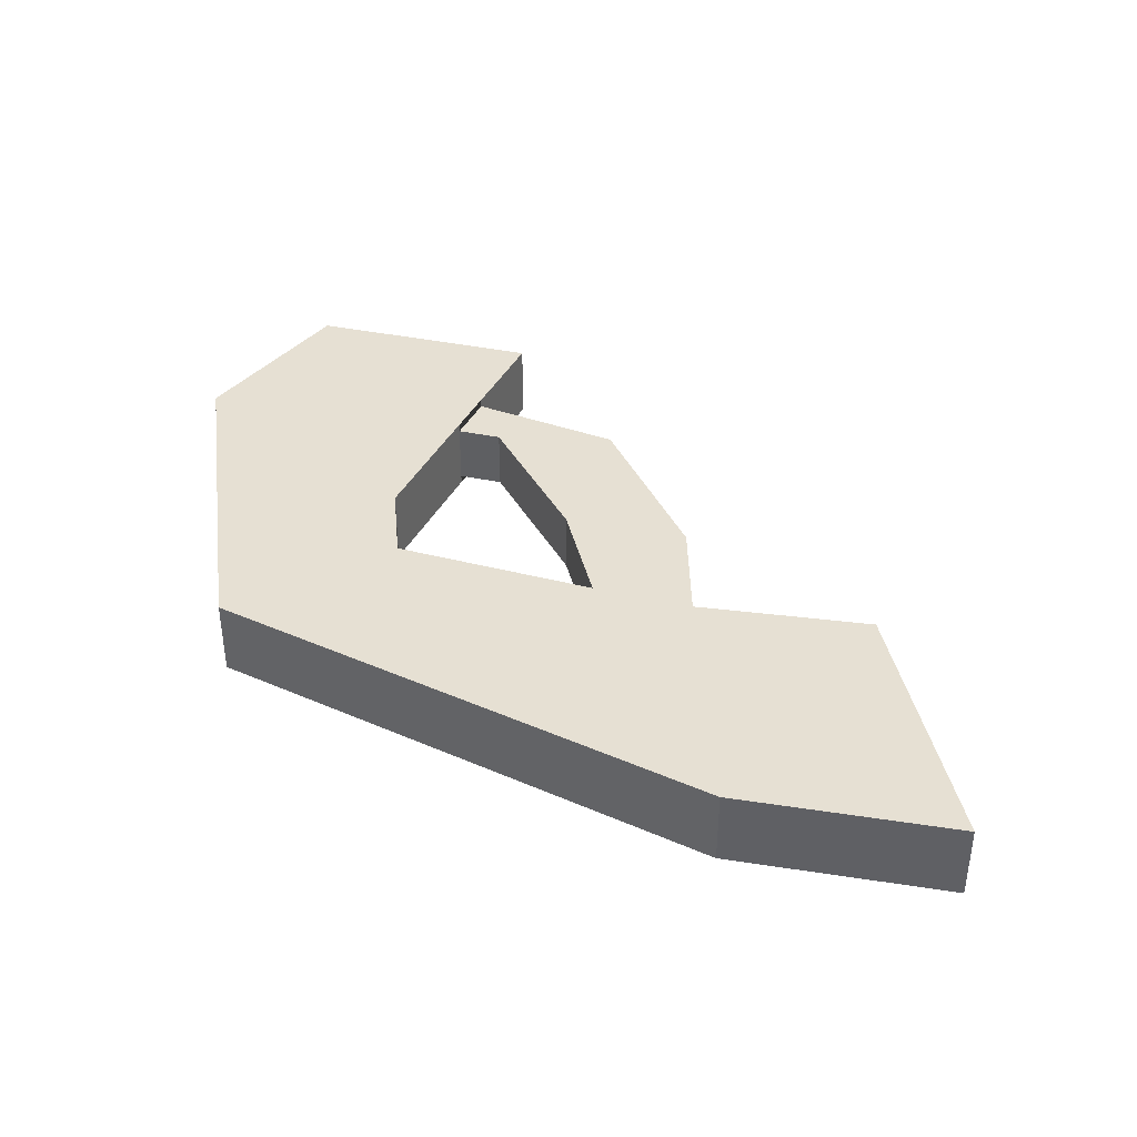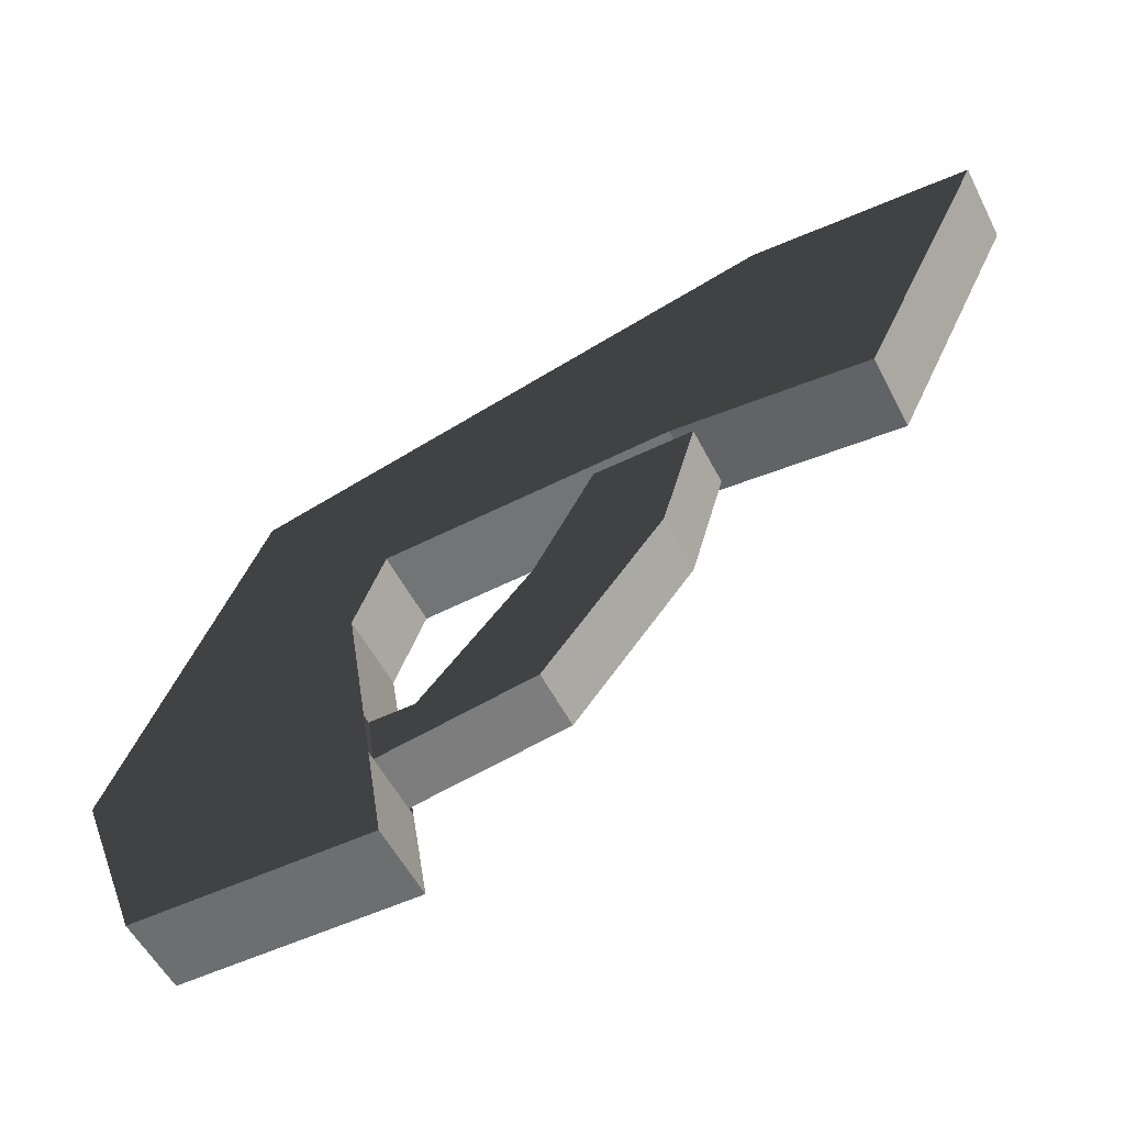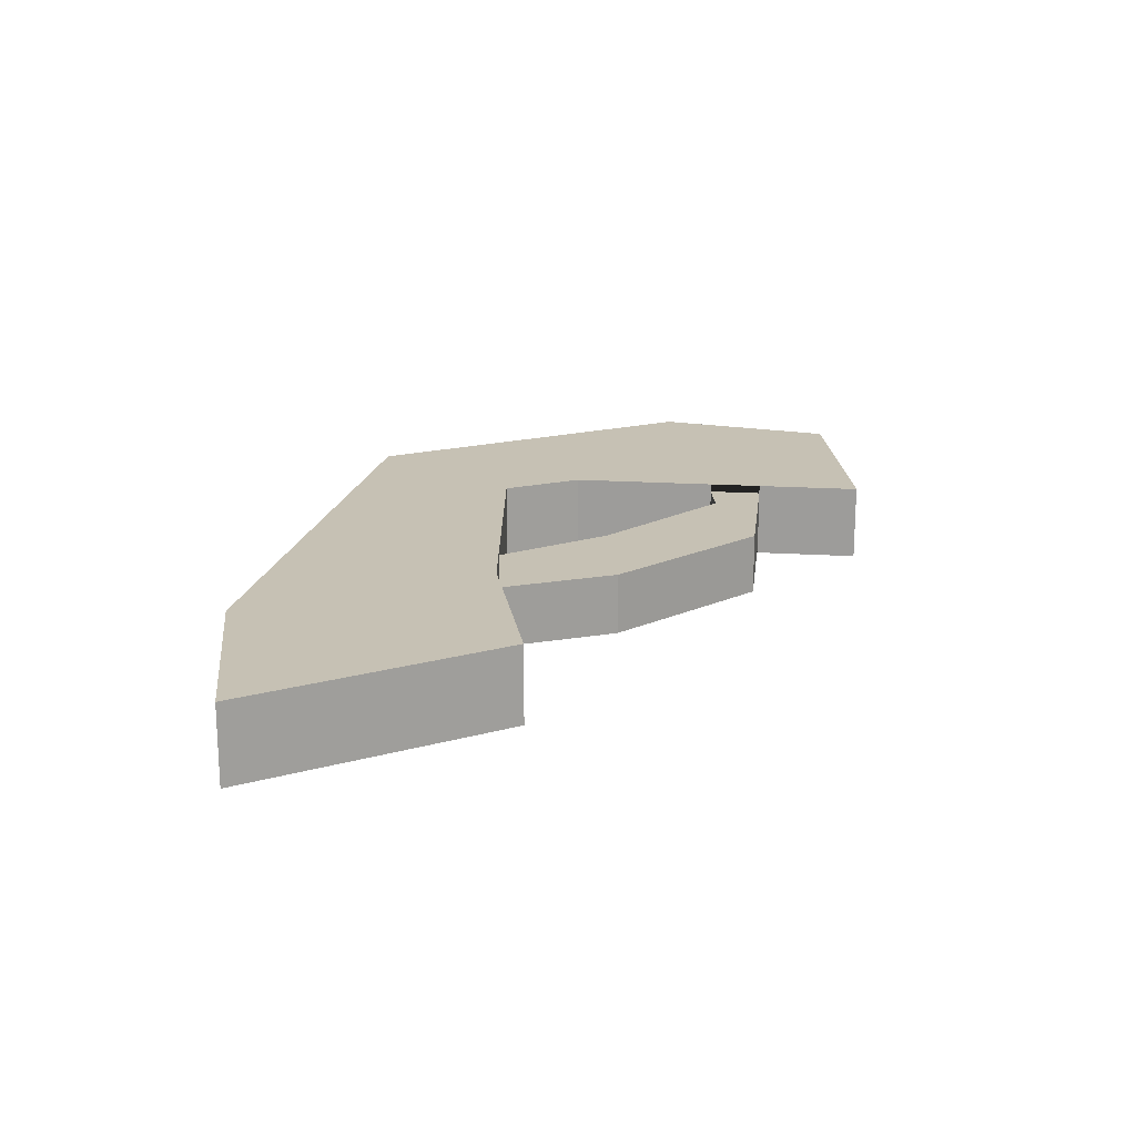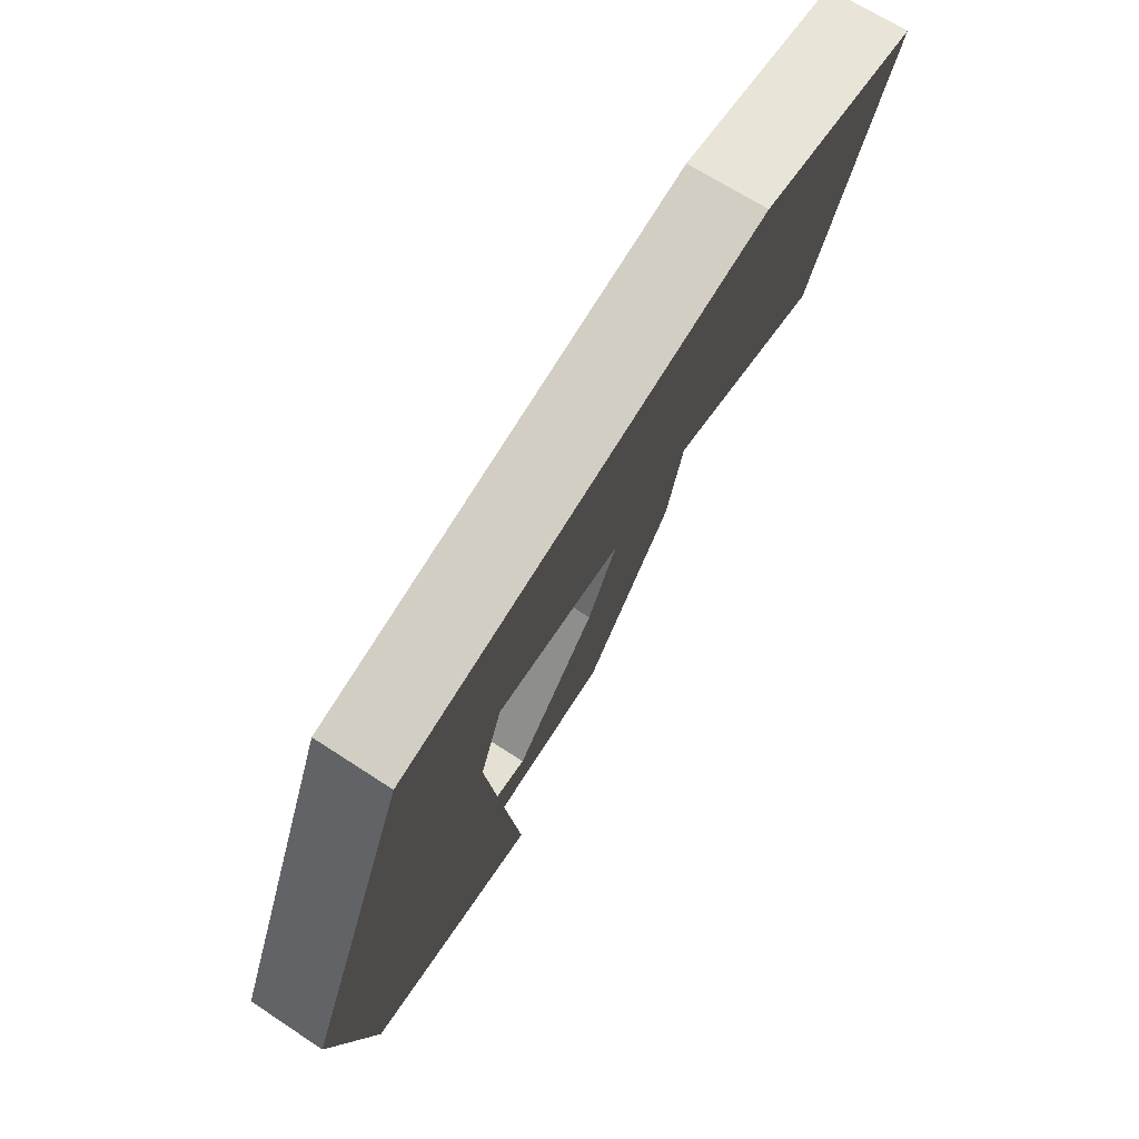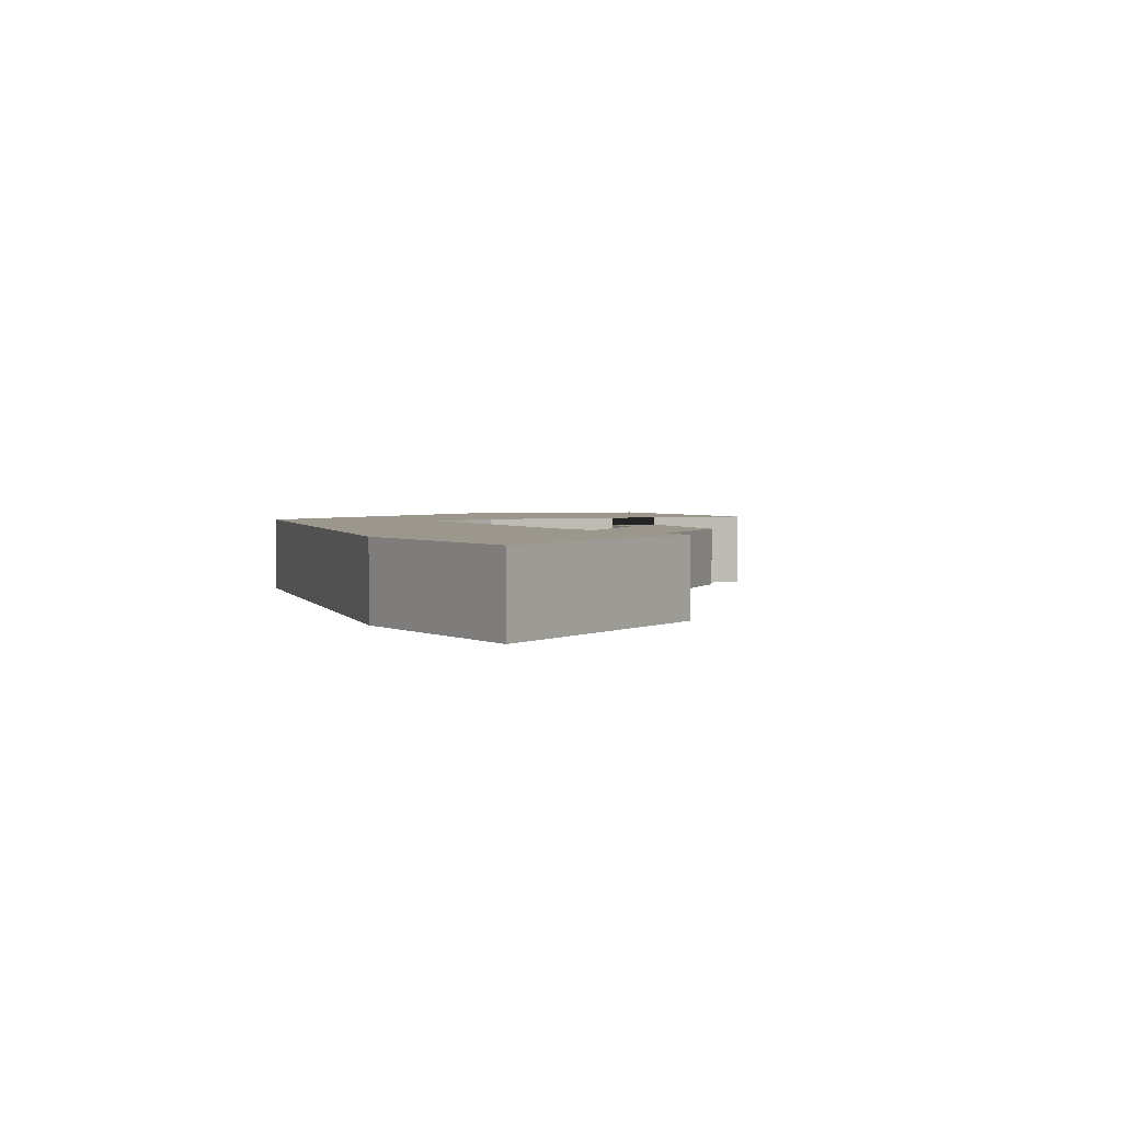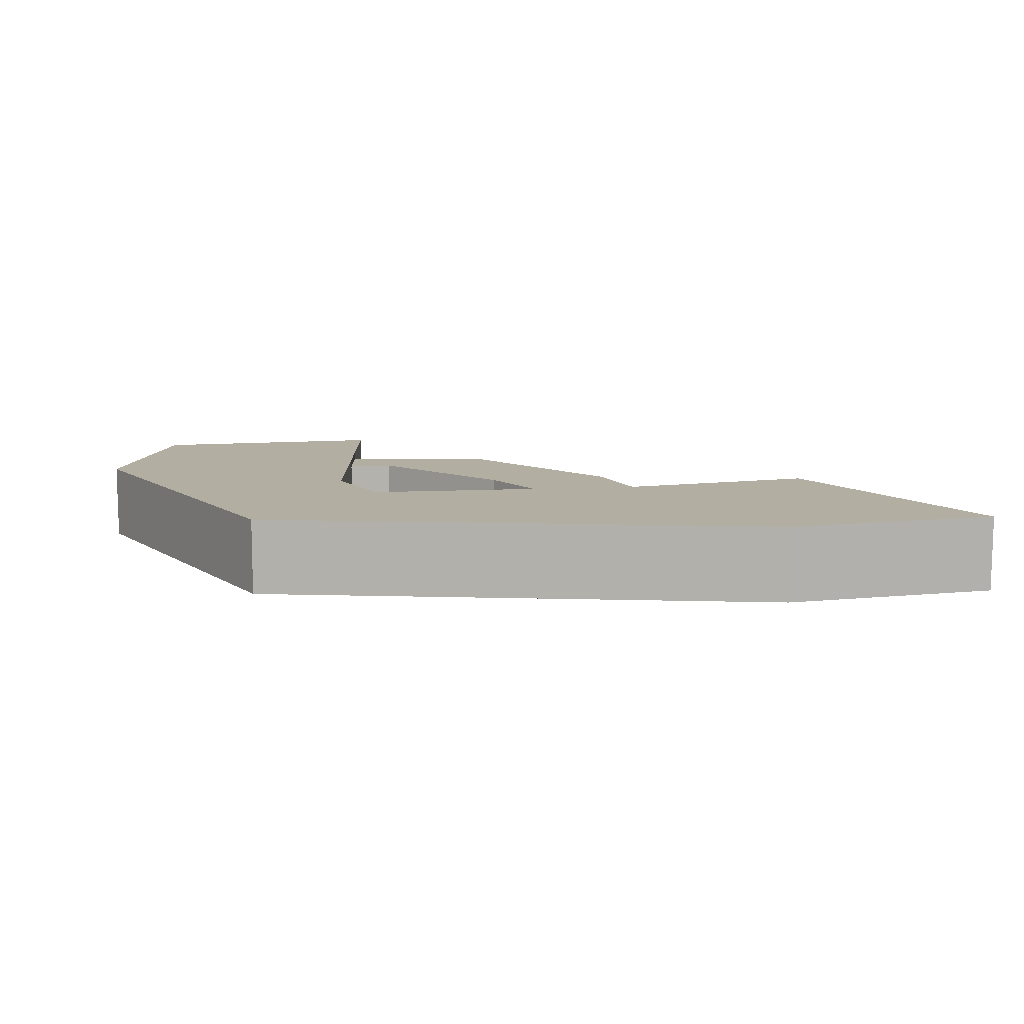
<metadata>
{"format":"obj","ext":"obj","renderer":"f3d","projection":"perspective","resolution":1024,"background":"white","views":[{"elev":38.5,"azim":15.3,"up":"+Y"},{"elev":-54.6,"azim":26.8,"up":"+Z"},{"elev":18.5,"azim":87.6,"up":"+Y"},{"elev":65.9,"azim":-56.4,"up":"+Z"},{"elev":2.8,"azim":60.1,"up":"+Y"},{"elev":10.8,"azim":-9.6,"up":"+Y"}]}
</metadata>
<code>
v -15.6 -1.3 18.4
v -26.2 -1.3 -6.2
v -21.4 -1.3 -19
v -15.6 4.3 18.4
v -26.2 4.3 -6.2
v -21.4 4.3 -19
v -4.2 -1.3 -19.2
v -4.2 4.3 -19.2
v -5.442 -1.3 -11.61
v -5.442 4.3 -11.61
v -6.069 -1.3 -7.779
v -6.069 4.3 -7.779
v -7.8 -1.3 2.8
v -7.8 4.3 2.8
v -10.55 -1.3 19.62
v -10.55 4.3 19.62
v -5.6 -1.3 8.6
v -5.6 4.3 8.6
v -0.5037 -1.3 22.04
v -0.5037 4.3 22.04
v 15.4 -1.3 9.6
v 15.4 4.3 9.6
v 30.74 -1.3 10.33
v 30.74 4.3 10.33
v 38.6 -1.3 26.4
v 38.6 4.3 26.4
v 22.6 -1.3 27.6
v 22.6 4.3 27.6
v 29.6 -1.3 8
v 29.6 4.3 8
v 5.8 -0.7 -9.8
v 14.4 -0.7 1
v 16.83 -0.7 9.439
v 5.8 3.7 -9.8
v 14.4 3.7 1
v 16.83 3.7 9.439
v 9.604 -0.7 9.324
v 9.604 3.7 9.324
v 5.2 -0.7 1.2
v 5.2 3.7 1.2
v -1.389 -0.7 -10.96
v -1.389 3.7 -10.96
v -2.8 -0.7 -7.8
v -2.8 3.7 -7.8
v -5.558 -0.7 -10.9
v -5.558 3.7 -10.9
v -5.442 -0.7 -11.61
v -5.442 3.7 -11.61
v -6.069 -0.7 -7.779
v -6.069 3.7 -7.779
v -5.558 -1.3 -10.9
v -5.558 4.3 -10.9
f 1 2 3
f 4 5 6
f 1 3 7
f 4 6 8
f 1 7 9
f 4 8 10
f 1 9 11
f 4 10 12
f 1 11 13
f 4 12 14
f 1 13 15
f 4 14 16
f 16 15 1
f 16 1 4
f 4 1 2
f 4 2 5
f 5 2 3
f 5 3 6
f 6 3 7
f 6 7 8
f 8 7 9
f 8 9 10
f 12 11 13
f 12 13 14
f 15 13 17
f 16 14 18
f 15 17 19
f 16 18 20
f 20 19 15
f 20 15 16
f 14 13 17
f 14 17 18
f 19 17 21
f 20 18 22
f 19 21 23
f 20 22 24
f 19 23 25
f 20 24 26
f 19 25 27
f 20 26 28
f 28 27 19
f 28 19 20
f 18 17 21
f 18 21 22
f 24 23 25
f 24 25 26
f 26 25 27
f 26 27 28
f 29 23 21
f 30 24 22
f 22 21 29
f 22 29 30
f 30 29 23
f 30 23 24
f 31 32 33
f 34 35 36
f 31 33 37
f 34 36 38
f 31 37 39
f 34 38 40
f 31 39 41
f 34 40 42
f 42 41 31
f 42 31 34
f 34 31 32
f 34 32 35
f 35 32 33
f 35 33 36
f 36 33 37
f 36 37 38
f 38 37 39
f 38 39 40
f 41 39 43
f 42 40 44
f 41 43 45
f 42 44 46
f 41 45 47
f 42 46 48
f 48 47 41
f 48 41 42
f 40 39 43
f 40 43 44
f 45 51 9
f 45 9 47
f 52 46 48
f 52 48 10
f 49 45 43
f 50 46 44
f 44 43 49
f 44 49 50
f 49 11 51
f 49 51 45
f 12 50 46
f 12 46 52

</code>
